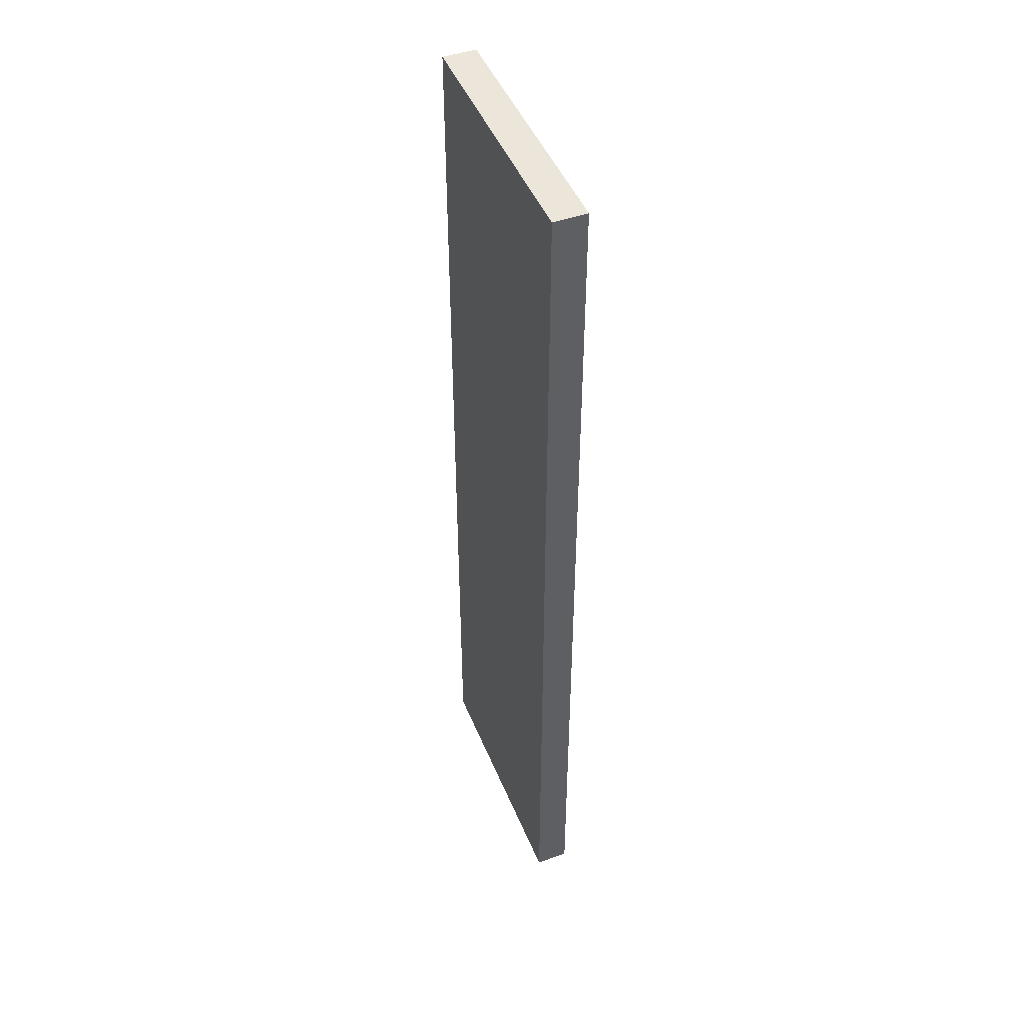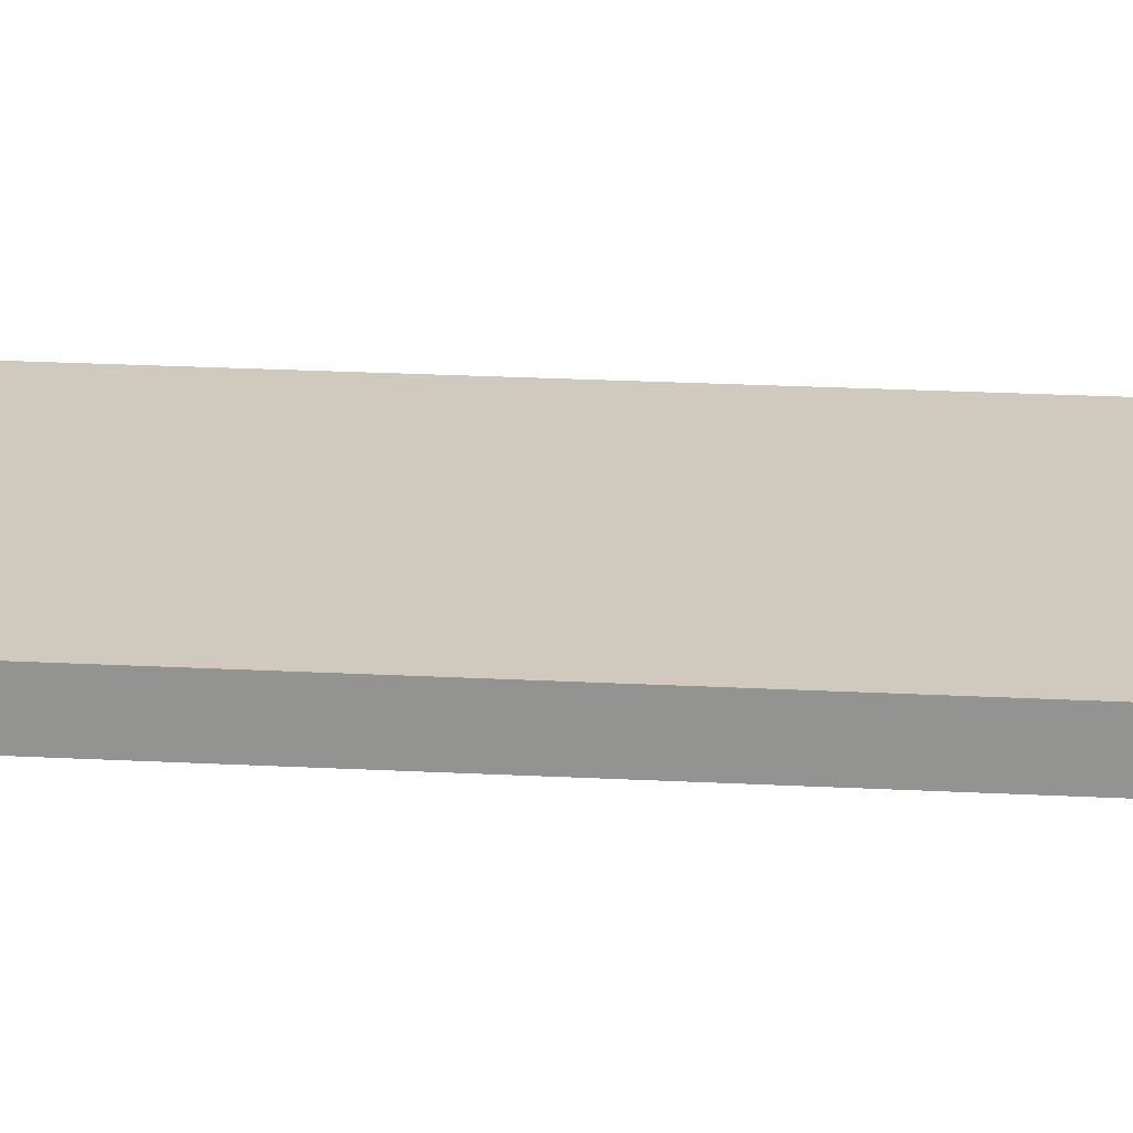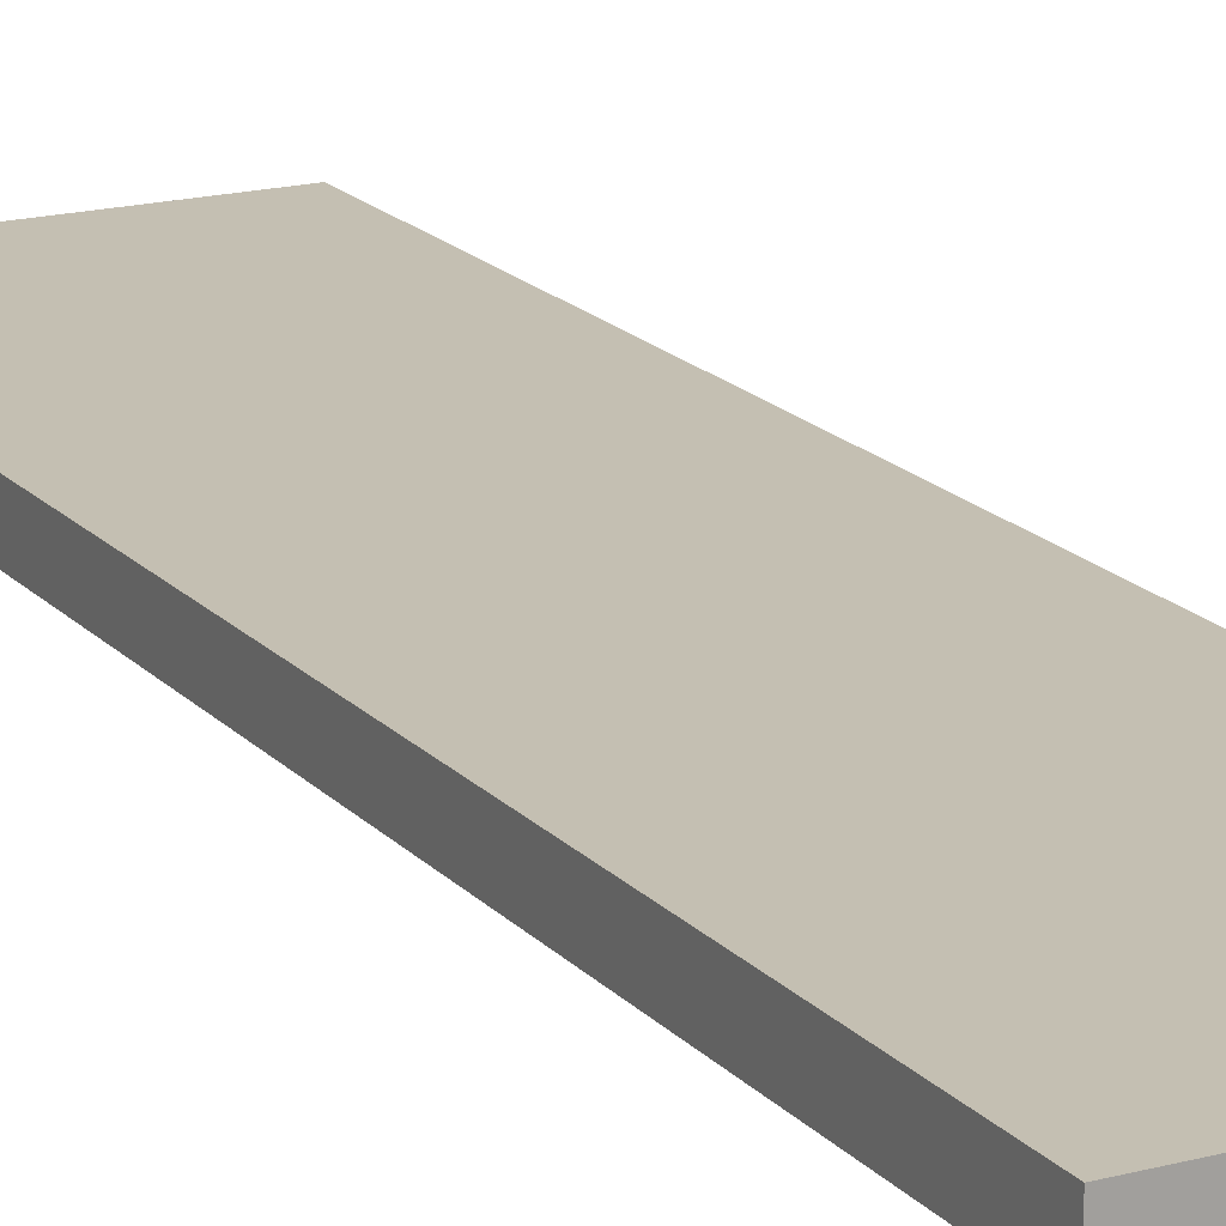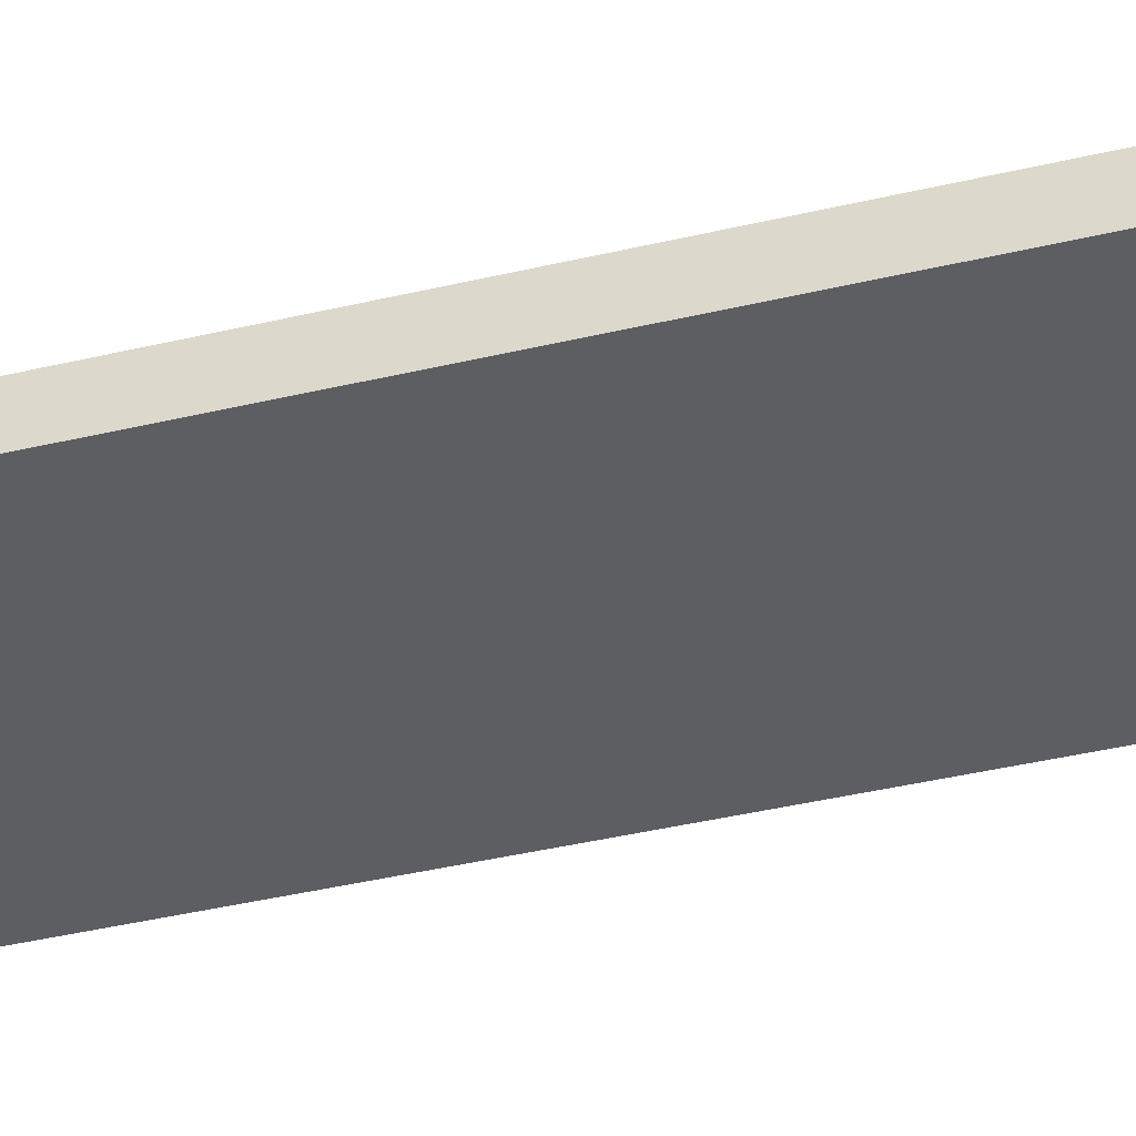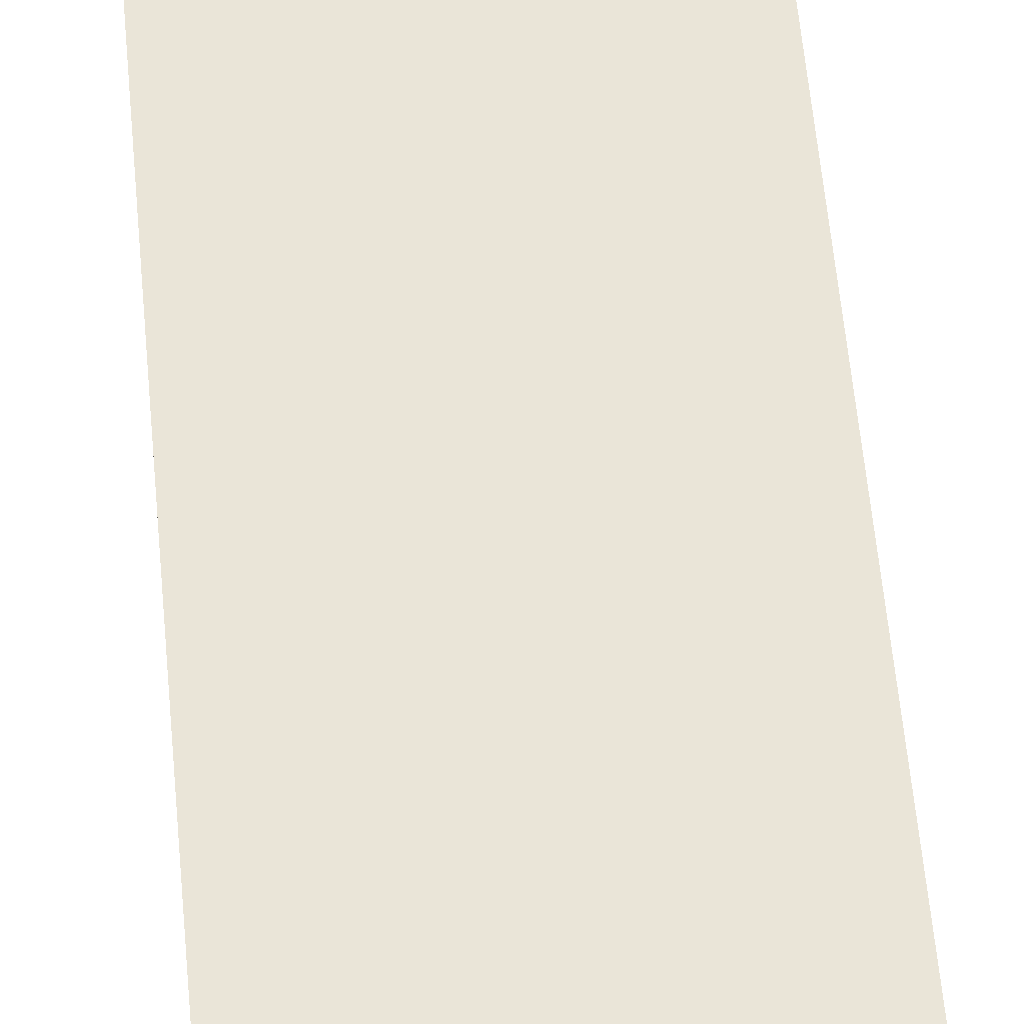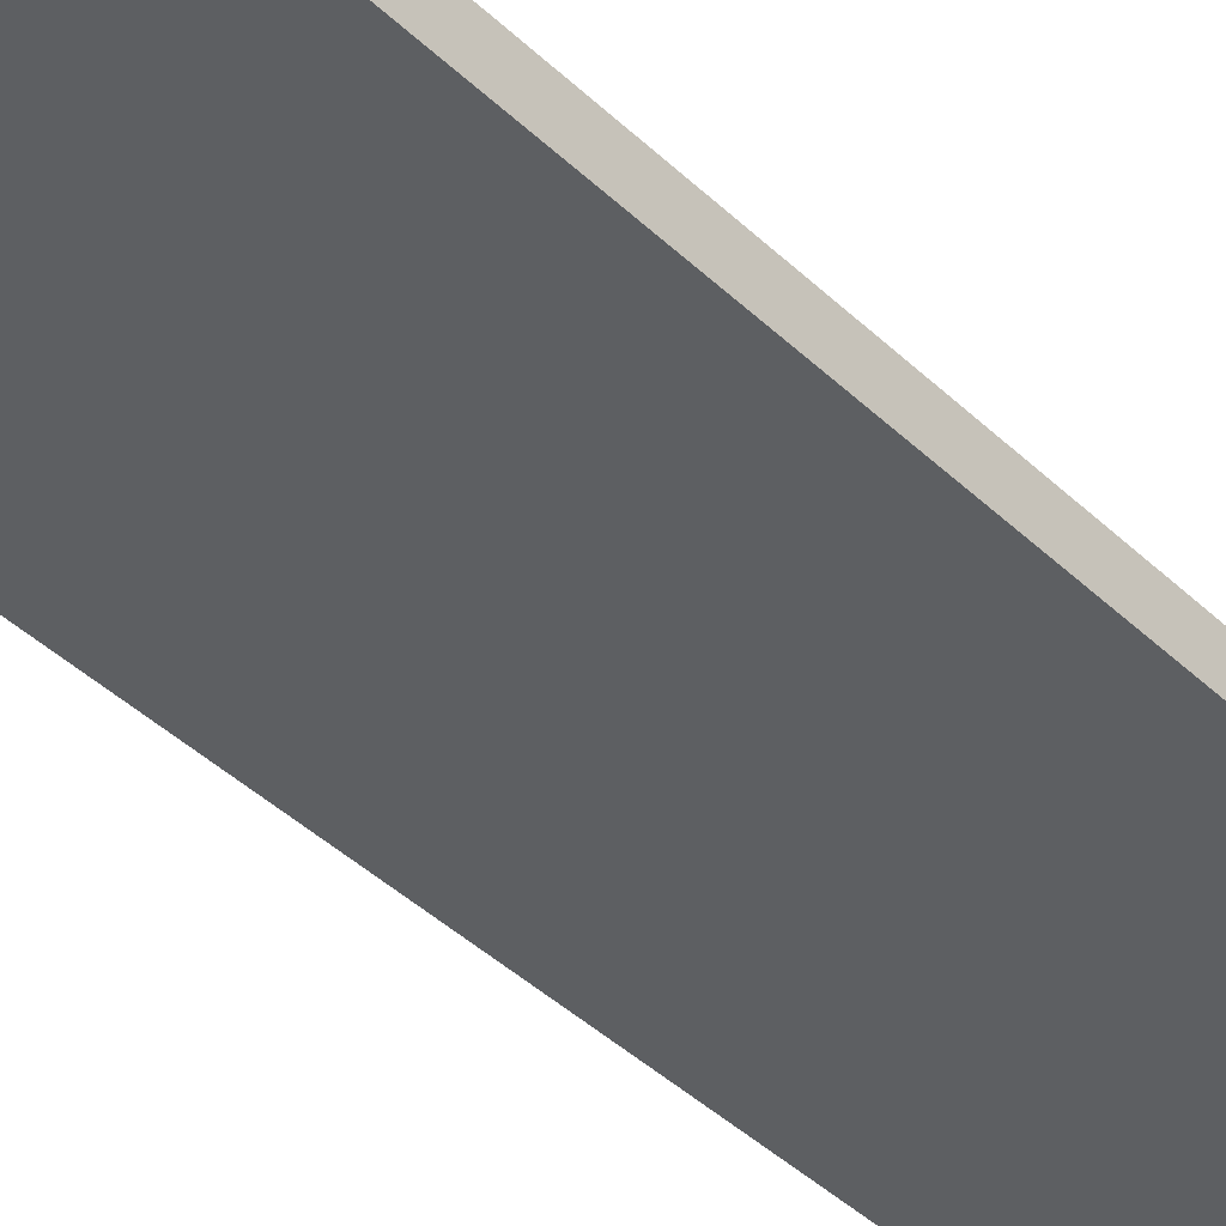
<metadata>
{"format":"obj","ext":"obj","renderer":"f3d","projection":"perspective","resolution":1024,"background":"white","views":[{"elev":47.0,"azim":-111.7,"up":"+Y"},{"elev":23.0,"azim":95.1,"up":"+Z"},{"elev":17.7,"azim":-27.7,"up":"+Z"},{"elev":-38.1,"azim":-72.9,"up":"+Z"},{"elev":59.0,"azim":-5.2,"up":"+Z"},{"elev":-39.7,"azim":40.1,"up":"+Z"}]}
</metadata>
<code>
v  0.005 21.24 0.728
v  5.712 21.24 0.006
v  0 21.24 1.301e-15
v  5.706 21.24 0.725
v  5.712 -3.674e-19 0.006
v  0 0 0
v  0.005 -4.458e-17 0.728
v  5.706 -4.439e-17 0.725
g defaultobject
f 1 2 3
f 2 1 4
f 5 3 2
f 3 5 6
f 6 1 3
f 1 6 7
f 7 4 1
f 4 7 8
f 8 2 4
f 2 8 5
f 8 6 5
f 6 8 7

</code>
